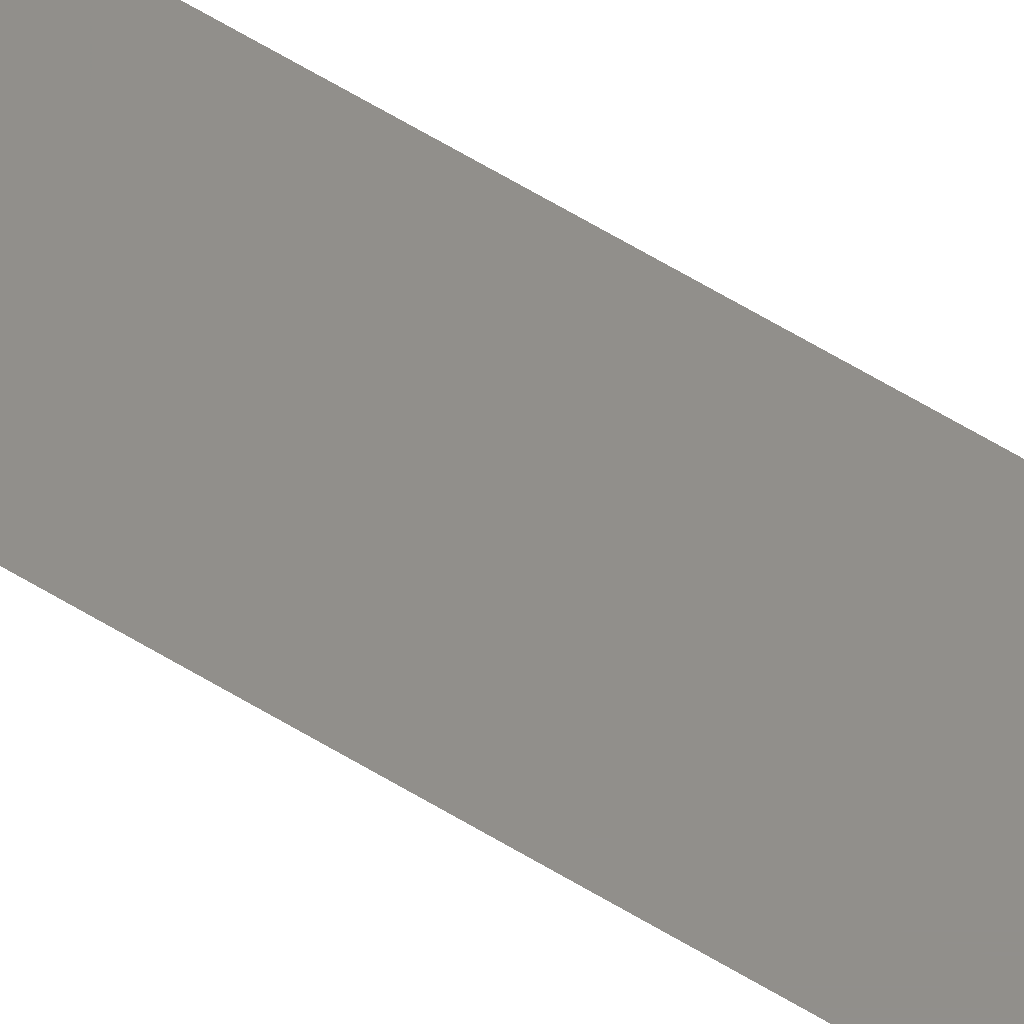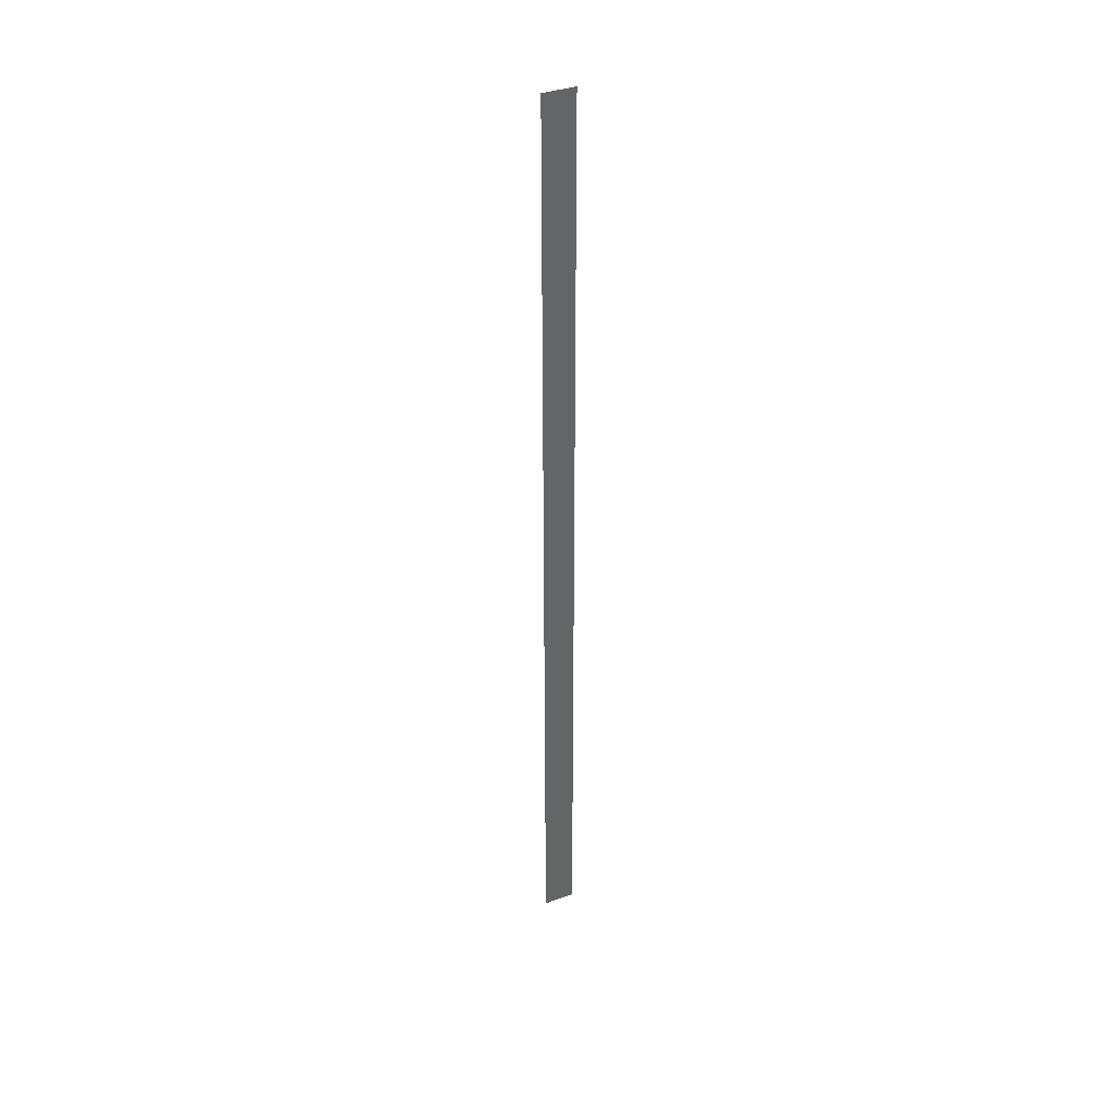
<metadata>
{"format":"stl","ext":"stl","renderer":"f3d","projection":"perspective","resolution":1024,"background":"white","views":[{"elev":50.4,"azim":125.4,"up":"+Z"},{"elev":38.2,"azim":-24.5,"up":"+Y"}]}
</metadata>
<code>
# stl→obj: 4 verts, 2 faces
v 2 0 157.5
v 2 60 157.5
v 0 0 157.5
v 0 60 157.5
f 1 2 3
f 3 2 4

</code>
